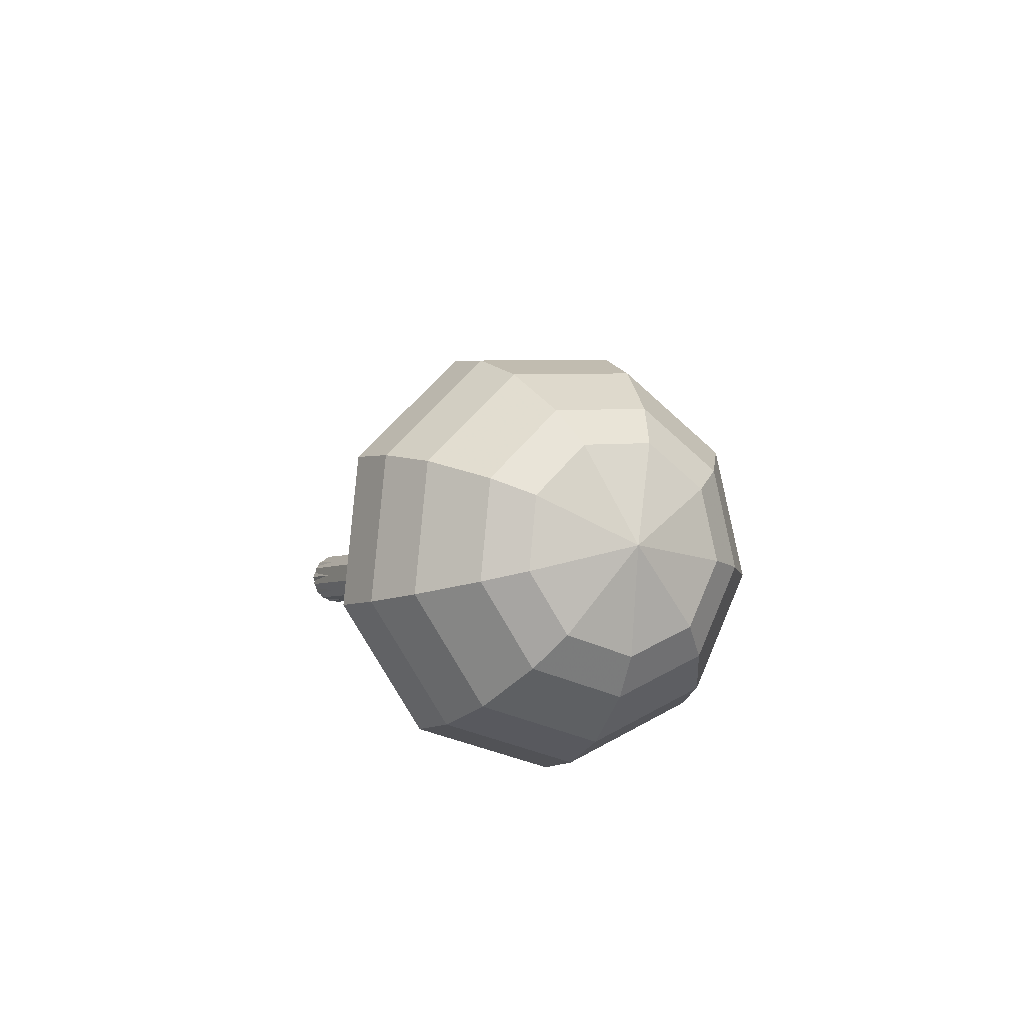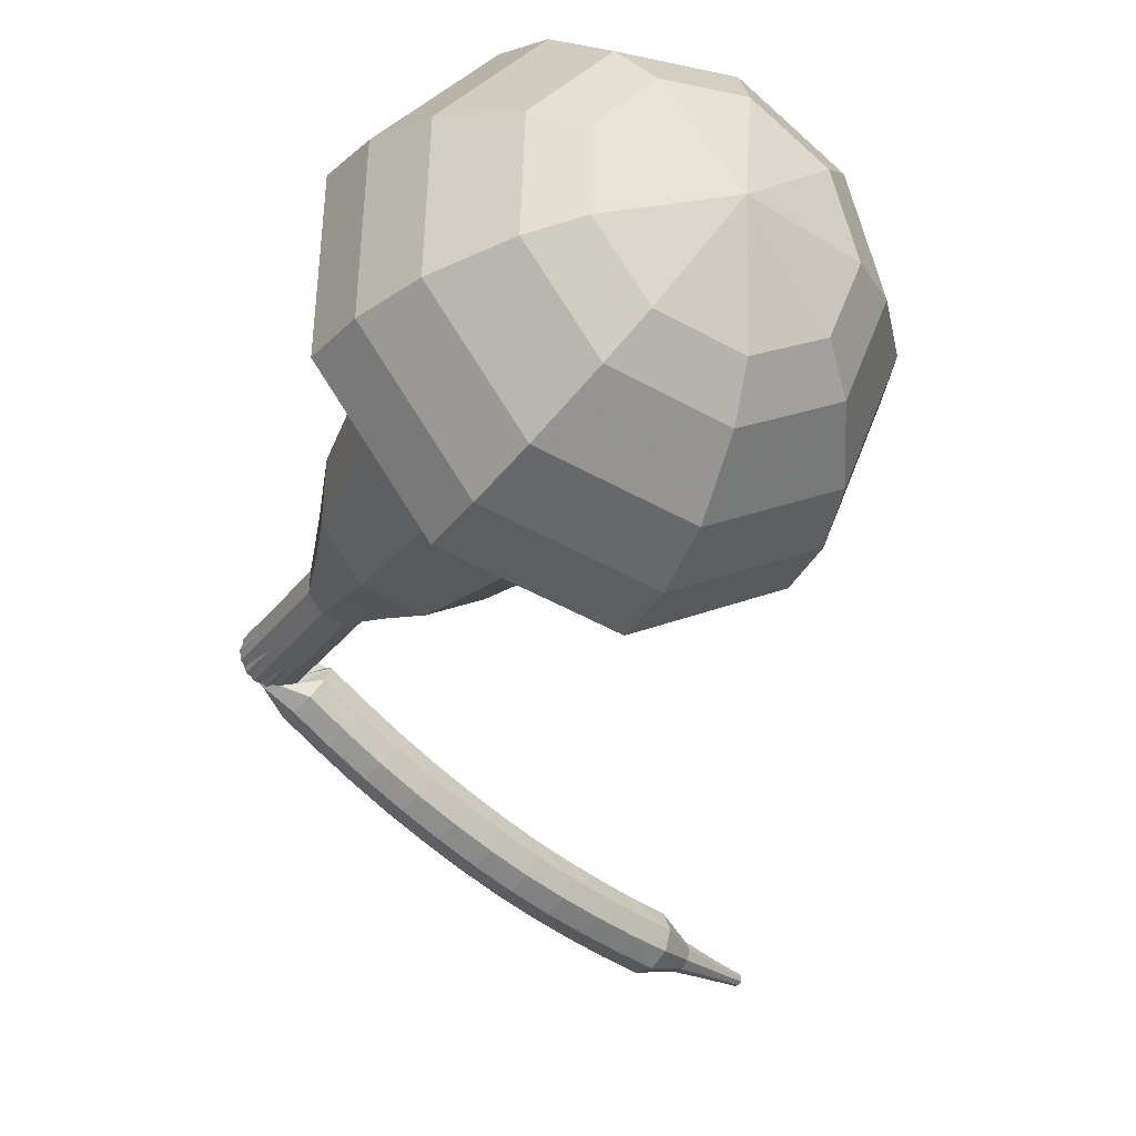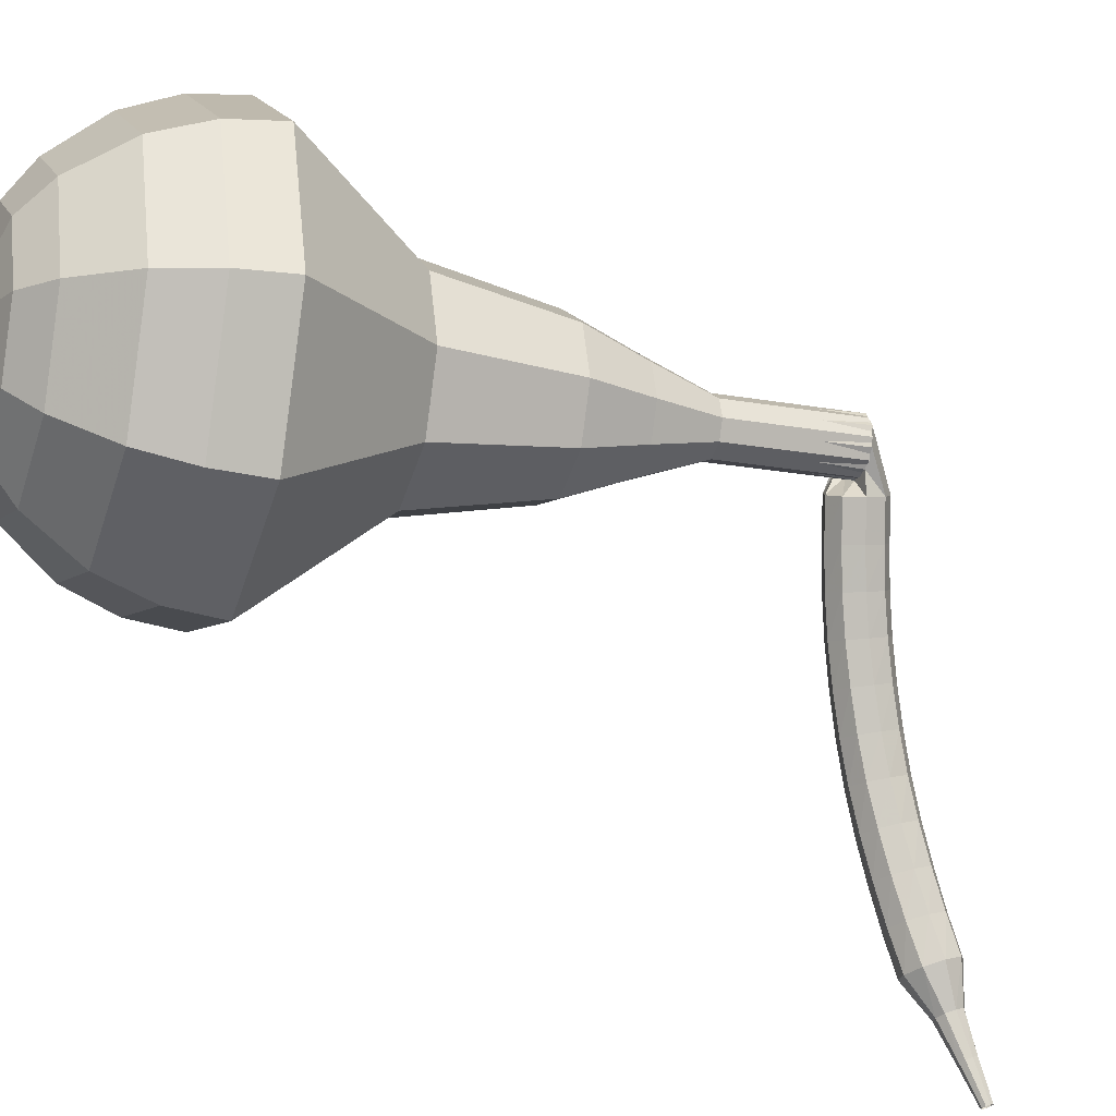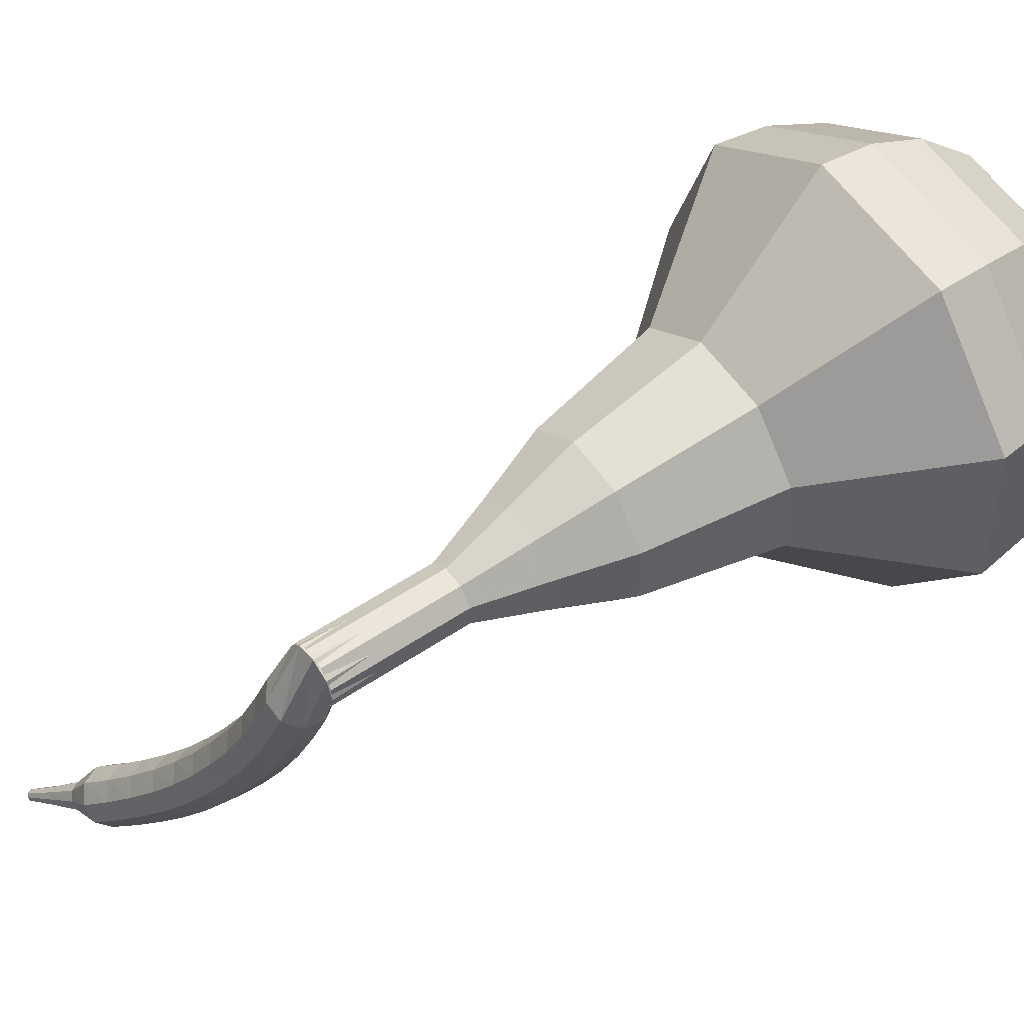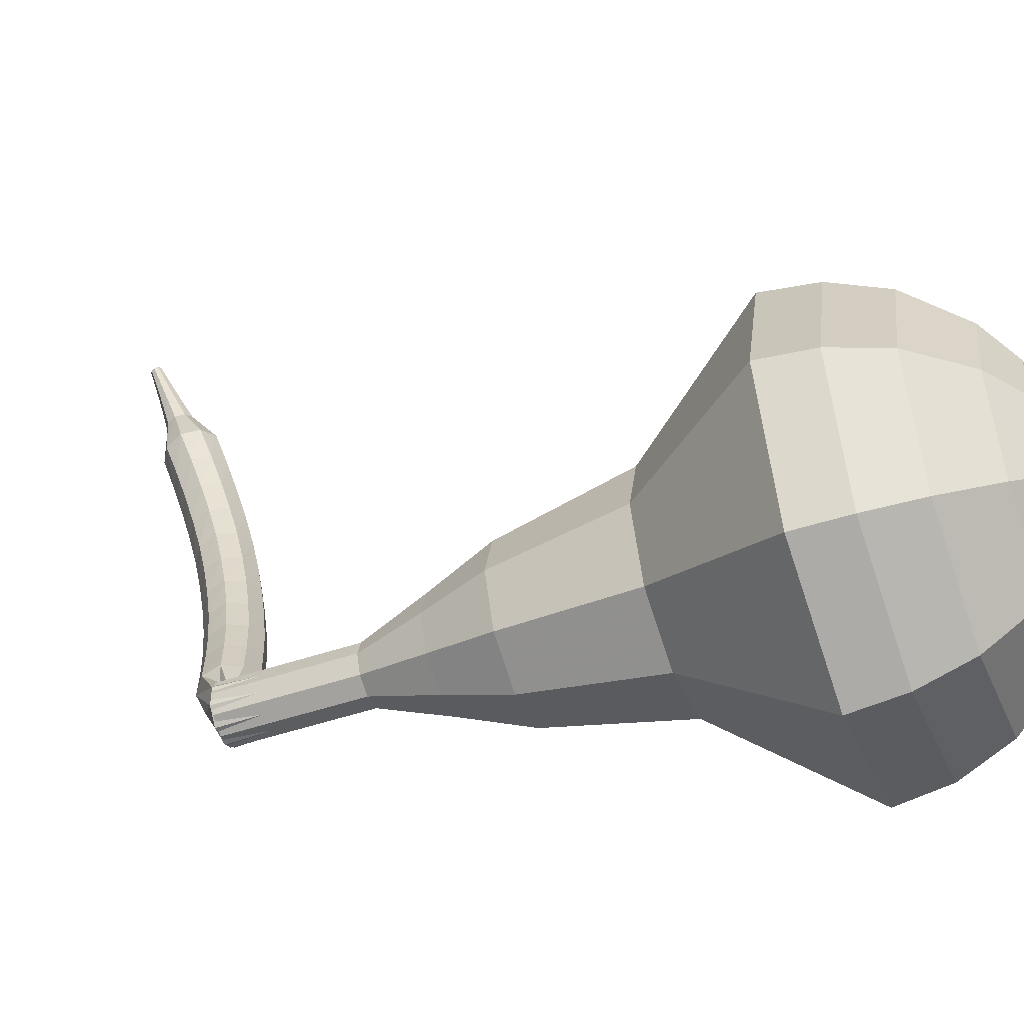
<metadata>
{"format":"obj","ext":"obj","renderer":"f3d","projection":"perspective","resolution":1024,"background":"white","views":[{"elev":-51.5,"azim":-151.9,"up":"+Z"},{"elev":-6.8,"azim":-163.8,"up":"+Y"},{"elev":52.7,"azim":-50.6,"up":"+Y"},{"elev":17.6,"azim":103.8,"up":"+Y"},{"elev":65.2,"azim":127.7,"up":"+Y"}]}
</metadata>
<code>
g tube1
v 99.26 125.3 88.83
v 100.6 123.4 86.41
v 100.4 120.2 85.13
v 98.62 117.4 85.57
v 96.16 116.1 87.54
v 94.15 117.1 90.12
v 93.55 119.8 92.09
v 94.63 123 92.53
v 96.89 125.1 91.25
v 99.26 125.3 88.83
v 98.05 124.4 88.22
v 99.07 123 86.45
v 98.88 120.7 85.51
v 97.58 118.6 85.84
v 95.78 117.7 87.28
v 94.31 118.4 89.16
v 93.87 120.4 90.6
v 94.66 122.7 90.93
v 96.31 124.3 89.99
v 98.05 124.4 88.22
v 95.86 121.4 87.61
v 95.86 121.4 87.61
v 95.86 121.4 87.61
v 95.86 121.4 87.61
v 95.86 121.4 87.61
v 95.86 121.4 87.61
v 95.86 121.4 87.61
v 95.86 121.4 87.61
v 95.86 121.4 87.61
v 95.86 121.4 87.61
v 113.3 112.1 104.6
v 113.8 112.1 104.2
v 114.2 112.5 103.9
v 114.5 113.1 104
v 114.4 113.7 104.4
v 114 113.9 104.9
v 113.5 113.7 105.3
v 113.1 113.1 105.4
v 113 112.5 105.1
v 113.3 112.1 104.6
v 112.2 112.7 105.3
v 112.2 112.3 104.7
v 112.5 111.8 104.4
v 113 111.4 104.5
v 113.5 111.3 105
v 113.7 111.5 105.6
v 113.6 112 106
v 113.1 112.5 106.1
v 112.6 112.8 105.8
v 112.2 112.7 105.3
v 111.4 111.8 105.9
v 111.3 111.4 105.4
v 111.7 110.9 105.1
v 112.2 110.5 105.2
v 112.7 110.4 105.6
v 112.9 110.6 106.2
v 112.8 111.1 106.7
v 112.3 111.6 106.8
v 111.7 111.9 106.5
v 111.4 111.8 105.9
v 110.6 110.9 106.6
v 110.5 110.5 106.1
v 110.8 110 105.8
v 111.4 109.6 105.9
v 111.9 109.5 106.3
v 112.1 109.7 106.9
v 112 110.2 107.3
v 111.5 110.7 107.4
v 111 111 107.2
v 110.6 110.9 106.6
v 109.8 110.1 107.4
v 109.7 109.7 106.8
v 110 109.1 106.6
v 110.5 108.7 106.6
v 111 108.6 107.1
v 111.3 108.9 107.6
v 111.2 109.4 108.1
v 110.8 109.9 108.2
v 110.2 110.2 107.9
v 109.8 110.1 107.4
v 109 109.3 108.2
v 108.9 108.9 107.7
v 109.2 108.3 107.4
v 109.7 107.9 107.5
v 110.2 107.8 107.9
v 110.5 108.1 108.5
v 110.4 108.6 108.9
v 110 109.2 109
v 109.5 109.4 108.7
v 109 109.3 108.2
v 108.2 108.6 109.1
v 108.1 108.1 108.6
v 108.3 107.6 108.3
v 108.9 107.1 108.4
v 109.4 107 108.8
v 109.7 107.3 109.3
v 109.7 107.9 109.7
v 109.3 108.4 109.8
v 108.7 108.7 109.5
v 108.2 108.6 109.1
v 107.5 107.9 110
v 107.3 107.5 109.5
v 107.5 106.9 109.3
v 108 106.4 109.3
v 108.6 106.3 109.7
v 108.9 106.6 110.2
v 108.9 107.2 110.6
v 108.6 107.7 110.7
v 108 108 110.4
v 107.5 107.9 110
v 106.8 107.3 111
v 106.6 106.8 110.5
v 106.7 106.2 110.3
v 107.2 105.8 110.4
v 107.8 105.7 110.7
v 108.2 106 111.2
v 108.2 106.6 111.6
v 107.9 107.1 111.6
v 107.3 107.4 111.4
v 106.8 107.3 111
v 106.1 106.8 112
v 105.8 106.3 111.6
v 106 105.7 111.3
v 106.5 105.2 111.4
v 107 105.1 111.8
v 107.4 105.4 112.2
v 107.5 106 112.6
v 107.2 106.6 112.6
v 106.6 106.9 112.4
v 106.1 106.8 112
v 105.4 106.3 113.1
v 105.1 105.8 112.7
v 105.2 105.1 112.4
v 105.7 104.6 112.5
v 106.3 104.5 112.8
v 106.7 104.8 113.3
v 106.8 105.4 113.6
v 106.5 106 113.7
v 105.9 106.4 113.5
v 105.4 106.3 113.1
v 104.7 105.8 114.2
v 104.4 105.3 113.8
v 104.5 104.7 113.6
v 104.9 104.2 113.7
v 105.5 104 114
v 106 104.3 114.4
v 106.1 104.9 114.7
v 105.8 105.5 114.7
v 105.3 105.9 114.5
v 104.7 105.8 114.2
v 104.3 105 115.3
v 104.1 104.7 115.1
v 104.2 104.4 115
v 104.4 104.1 115.1
v 104.7 104.1 115.2
v 104.9 104.2 115.4
v 105 104.5 115.5
v 104.9 104.8 115.6
v 104.6 105 115.5
v 104.3 105 115.3
v 103.7 104.4 116.5
v 103.6 104.3 116.4
v 103.6 104.1 116.3
v 103.8 103.9 116.3
v 104 103.8 116.4
v 104.1 103.9 116.5
v 104.2 104.1 116.6
v 104.1 104.3 116.6
v 103.9 104.5 116.6
v 103.7 104.4 116.5
v 103.2 104 117.6
v 103.1 103.9 117.6
v 103.1 103.7 117.5
v 103.2 103.6 117.5
v 103.3 103.6 117.6
v 103.4 103.7 117.7
v 103.4 103.8 117.7
v 103.4 103.9 117.7
v 103.3 104 117.7
v 103.2 104 117.6
f 1 2 12
f 12 11 1
f 2 3 13
f 13 12 2
f 3 4 14
f 14 13 3
f 4 5 15
f 15 14 4
f 5 6 16
f 16 15 5
f 6 7 17
f 17 16 6
f 7 8 18
f 18 17 7
f 8 9 19
f 19 18 8
f 9 10 20
f 20 19 9
f 11 12 22
f 22 21 11
f 12 13 23
f 23 22 12
f 13 14 24
f 24 23 13
f 14 15 25
f 25 24 14
f 15 16 26
f 26 25 15
f 16 17 27
f 27 26 16
f 17 18 28
f 28 27 17
f 18 19 29
f 29 28 18
f 19 20 30
f 30 29 19
f 21 22 32
f 32 31 21
f 22 23 33
f 33 32 22
f 23 24 34
f 34 33 23
f 24 25 35
f 35 34 24
f 25 26 36
f 36 35 25
f 26 27 37
f 37 36 26
f 27 28 38
f 38 37 27
f 28 29 39
f 39 38 28
f 29 30 40
f 40 39 29
f 31 32 42
f 42 41 31
f 32 33 43
f 43 42 32
f 33 34 44
f 44 43 33
f 34 35 45
f 45 44 34
f 35 36 46
f 46 45 35
f 36 37 47
f 47 46 36
f 37 38 48
f 48 47 37
f 38 39 49
f 49 48 38
f 39 40 50
f 50 49 39
f 41 42 52
f 52 51 41
f 42 43 53
f 53 52 42
f 43 44 54
f 54 53 43
f 44 45 55
f 55 54 44
f 45 46 56
f 56 55 45
f 46 47 57
f 57 56 46
f 47 48 58
f 58 57 47
f 48 49 59
f 59 58 48
f 49 50 60
f 60 59 49
f 51 52 62
f 62 61 51
f 52 53 63
f 63 62 52
f 53 54 64
f 64 63 53
f 54 55 65
f 65 64 54
f 55 56 66
f 66 65 55
f 56 57 67
f 67 66 56
f 57 58 68
f 68 67 57
f 58 59 69
f 69 68 58
f 59 60 70
f 70 69 59
f 61 62 72
f 72 71 61
f 62 63 73
f 73 72 62
f 63 64 74
f 74 73 63
f 64 65 75
f 75 74 64
f 65 66 76
f 76 75 65
f 66 67 77
f 77 76 66
f 67 68 78
f 78 77 67
f 68 69 79
f 79 78 68
f 69 70 80
f 80 79 69
f 71 72 82
f 82 81 71
f 72 73 83
f 83 82 72
f 73 74 84
f 84 83 73
f 74 75 85
f 85 84 74
f 75 76 86
f 86 85 75
f 76 77 87
f 87 86 76
f 77 78 88
f 88 87 77
f 78 79 89
f 89 88 78
f 79 80 90
f 90 89 79
f 81 82 92
f 92 91 81
f 82 83 93
f 93 92 82
f 83 84 94
f 94 93 83
f 84 85 95
f 95 94 84
f 85 86 96
f 96 95 85
f 86 87 97
f 97 96 86
f 87 88 98
f 98 97 87
f 88 89 99
f 99 98 88
f 89 90 100
f 100 99 89
f 91 92 102
f 102 101 91
f 92 93 103
f 103 102 92
f 93 94 104
f 104 103 93
f 94 95 105
f 105 104 94
f 95 96 106
f 106 105 95
f 96 97 107
f 107 106 96
f 97 98 108
f 108 107 97
f 98 99 109
f 109 108 98
f 99 100 110
f 110 109 99
f 101 102 112
f 112 111 101
f 102 103 113
f 113 112 102
f 103 104 114
f 114 113 103
f 104 105 115
f 115 114 104
f 105 106 116
f 116 115 105
f 106 107 117
f 117 116 106
f 107 108 118
f 118 117 107
f 108 109 119
f 119 118 108
f 109 110 120
f 120 119 109
f 111 112 122
f 122 121 111
f 112 113 123
f 123 122 112
f 113 114 124
f 124 123 113
f 114 115 125
f 125 124 114
f 115 116 126
f 126 125 115
f 116 117 127
f 127 126 116
f 117 118 128
f 128 127 117
f 118 119 129
f 129 128 118
f 119 120 130
f 130 129 119
f 121 122 132
f 132 131 121
f 122 123 133
f 133 132 122
f 123 124 134
f 134 133 123
f 124 125 135
f 135 134 124
f 125 126 136
f 136 135 125
f 126 127 137
f 137 136 126
f 127 128 138
f 138 137 127
f 128 129 139
f 139 138 128
f 129 130 140
f 140 139 129
f 131 132 142
f 142 141 131
f 132 133 143
f 143 142 132
f 133 134 144
f 144 143 133
f 134 135 145
f 145 144 134
f 135 136 146
f 146 145 135
f 136 137 147
f 147 146 136
f 137 138 148
f 148 147 137
f 138 139 149
f 149 148 138
f 139 140 150
f 150 149 139
f 141 142 152
f 152 151 141
f 142 143 153
f 153 152 142
f 143 144 154
f 154 153 143
f 144 145 155
f 155 154 144
f 145 146 156
f 156 155 145
f 146 147 157
f 157 156 146
f 147 148 158
f 158 157 147
f 148 149 159
f 159 158 148
f 149 150 160
f 160 159 149
f 151 152 162
f 162 161 151
f 152 153 163
f 163 162 152
f 153 154 164
f 164 163 153
f 154 155 165
f 165 164 154
f 155 156 166
f 166 165 155
f 156 157 167
f 167 166 156
f 157 158 168
f 168 167 157
f 158 159 169
f 169 168 158
f 159 160 170
f 170 169 159
f 161 162 172
f 172 171 161
f 162 163 173
f 173 172 162
f 163 164 174
f 174 173 163
f 164 165 175
f 175 174 164
f 165 166 176
f 176 175 165
f 166 167 177
f 177 176 166
f 167 168 178
f 178 177 167
f 168 169 179
f 179 178 168
f 169 170 180
f 180 179 169
v 114.2 113.9 104.6
v 114.5 113.5 104.2
v 114.4 112.9 103.9
v 114 112.3 104
v 113.6 112 104.4
v 113.1 112.2 104.9
v 113 112.8 105.3
v 113.2 113.4 105.4
v 113.7 113.9 105.1
v 114.2 113.9 104.6
v 112.6 114.6 103.1
v 112.9 114.2 102.6
v 112.8 113.6 102.4
v 112.5 113 102.5
v 112 112.8 102.9
v 111.6 113 103.4
v 111.4 113.5 103.8
v 111.6 114.2 103.9
v 112.1 114.6 103.6
v 112.6 114.6 103.1
v 111 115.4 101.6
v 111.3 115 101.1
v 111.2 114.4 100.9
v 110.9 113.8 100.9
v 110.4 113.5 101.3
v 110 113.7 101.9
v 109.8 114.3 102.3
v 110.1 114.9 102.3
v 110.5 115.4 102.1
v 111 115.4 101.6
v 109.8 116.9 100.1
v 110.3 116.2 99.17
v 110.2 115 98.69
v 109.5 113.9 98.86
v 108.6 113.5 99.6
v 107.8 113.8 100.6
v 107.6 114.8 101.3
v 108 116 101.5
v 108.9 116.9 101
v 109.8 116.9 100.1
v 108.6 118.5 98.57
v 109.4 117.4 97.2
v 109.2 115.7 96.47
v 108.2 114 96.72
v 106.8 113.3 97.84
v 105.7 113.9 99.3
v 105.3 115.4 100.4
v 105.9 117.2 100.7
v 107.2 118.4 99.94
v 108.6 118.5 98.57
v 105.8 120.9 95.53
v 106.8 119.4 93.71
v 106.6 117.1 92.74
v 105.3 114.9 93.07
v 103.4 114 94.56
v 101.9 114.7 96.51
v 101.5 116.7 98
v 102.3 119.1 98.33
v 104 120.8 97.36
v 105.8 120.9 95.53
v 104.2 125.8 92.5
v 106.3 122.9 88.85
v 105.9 118.1 86.9
v 103.2 113.8 87.58
v 99.51 111.9 90.56
v 96.48 113.3 94.44
v 95.57 117.4 97.42
v 97.2 122.2 98.1
v 100.6 125.5 96.15
v 104.2 125.8 92.5
v 102.8 126.2 91.28
v 104.8 123.3 87.74
v 104.5 118.8 85.86
v 101.9 114.6 86.51
v 98.27 112.7 89.39
v 95.34 114.1 93.16
v 94.45 118.1 96.04
v 96.03 122.7 96.7
v 99.34 125.9 94.81
v 102.8 126.2 91.28
v 101.2 126.1 90.05
v 103 123.6 86.89
v 102.7 119.5 85.21
v 100.4 115.7 85.79
v 97.14 114.1 88.37
v 94.51 115.3 91.74
v 93.72 118.8 94.32
v 95.14 123 94.9
v 98.09 125.9 93.22
v 101.2 126.1 90.05
v 99.26 125.3 88.83
v 100.6 123.4 86.41
v 100.4 120.2 85.13
v 98.62 117.4 85.57
v 96.16 116.1 87.54
v 94.15 117.1 90.12
v 93.55 119.8 92.09
v 94.63 123 92.53
v 96.89 125.1 91.25
v 99.26 125.3 88.83
v 98.05 124.4 88.22
v 99.07 123 86.45
v 98.88 120.7 85.51
v 97.58 118.6 85.84
v 95.78 117.7 87.28
v 94.31 118.4 89.16
v 93.87 120.4 90.6
v 94.66 122.7 90.93
v 96.31 124.3 89.99
v 98.05 124.4 88.22
v 95.86 121.4 87.61
v 95.86 121.4 87.61
v 95.86 121.4 87.61
v 95.86 121.4 87.61
v 95.86 121.4 87.61
v 95.86 121.4 87.61
v 95.86 121.4 87.61
v 95.86 121.4 87.61
v 95.86 121.4 87.61
v 95.86 121.4 87.61
f 181 182 192
f 192 191 181
f 182 183 193
f 193 192 182
f 183 184 194
f 194 193 183
f 184 185 195
f 195 194 184
f 185 186 196
f 196 195 185
f 186 187 197
f 197 196 186
f 187 188 198
f 198 197 187
f 188 189 199
f 199 198 188
f 189 190 200
f 200 199 189
f 191 192 202
f 202 201 191
f 192 193 203
f 203 202 192
f 193 194 204
f 204 203 193
f 194 195 205
f 205 204 194
f 195 196 206
f 206 205 195
f 196 197 207
f 207 206 196
f 197 198 208
f 208 207 197
f 198 199 209
f 209 208 198
f 199 200 210
f 210 209 199
f 201 202 212
f 212 211 201
f 202 203 213
f 213 212 202
f 203 204 214
f 214 213 203
f 204 205 215
f 215 214 204
f 205 206 216
f 216 215 205
f 206 207 217
f 217 216 206
f 207 208 218
f 218 217 207
f 208 209 219
f 219 218 208
f 209 210 220
f 220 219 209
f 211 212 222
f 222 221 211
f 212 213 223
f 223 222 212
f 213 214 224
f 224 223 213
f 214 215 225
f 225 224 214
f 215 216 226
f 226 225 215
f 216 217 227
f 227 226 216
f 217 218 228
f 228 227 217
f 218 219 229
f 229 228 218
f 219 220 230
f 230 229 219
f 221 222 232
f 232 231 221
f 222 223 233
f 233 232 222
f 223 224 234
f 234 233 223
f 224 225 235
f 235 234 224
f 225 226 236
f 236 235 225
f 226 227 237
f 237 236 226
f 227 228 238
f 238 237 227
f 228 229 239
f 239 238 228
f 229 230 240
f 240 239 229
f 231 232 242
f 242 241 231
f 232 233 243
f 243 242 232
f 233 234 244
f 244 243 233
f 234 235 245
f 245 244 234
f 235 236 246
f 246 245 235
f 236 237 247
f 247 246 236
f 237 238 248
f 248 247 237
f 238 239 249
f 249 248 238
f 239 240 250
f 250 249 239
f 241 242 252
f 252 251 241
f 242 243 253
f 253 252 242
f 243 244 254
f 254 253 243
f 244 245 255
f 255 254 244
f 245 246 256
f 256 255 245
f 246 247 257
f 257 256 246
f 247 248 258
f 258 257 247
f 248 249 259
f 259 258 248
f 249 250 260
f 260 259 249
f 251 252 262
f 262 261 251
f 252 253 263
f 263 262 252
f 253 254 264
f 264 263 253
f 254 255 265
f 265 264 254
f 255 256 266
f 266 265 255
f 256 257 267
f 267 266 256
f 257 258 268
f 268 267 257
f 258 259 269
f 269 268 258
f 259 260 270
f 270 269 259
f 261 262 272
f 272 271 261
f 262 263 273
f 273 272 262
f 263 264 274
f 274 273 263
f 264 265 275
f 275 274 264
f 265 266 276
f 276 275 265
f 266 267 277
f 277 276 266
f 267 268 278
f 278 277 267
f 268 269 279
f 279 278 268
f 269 270 280
f 280 279 269
f 271 272 282
f 282 281 271
f 272 273 283
f 283 282 272
f 273 274 284
f 284 283 273
f 274 275 285
f 285 284 274
f 275 276 286
f 286 285 275
f 276 277 287
f 287 286 276
f 277 278 288
f 288 287 277
f 278 279 289
f 289 288 278
f 279 280 290
f 290 289 279
f 281 282 292
f 292 291 281
f 282 283 293
f 293 292 282
f 283 284 294
f 294 293 283
f 284 285 295
f 295 294 284
f 285 286 296
f 296 295 285
f 286 287 297
f 297 296 286
f 287 288 298
f 298 297 287
f 288 289 299
f 299 298 288
f 289 290 300
f 300 299 289
g

</code>
